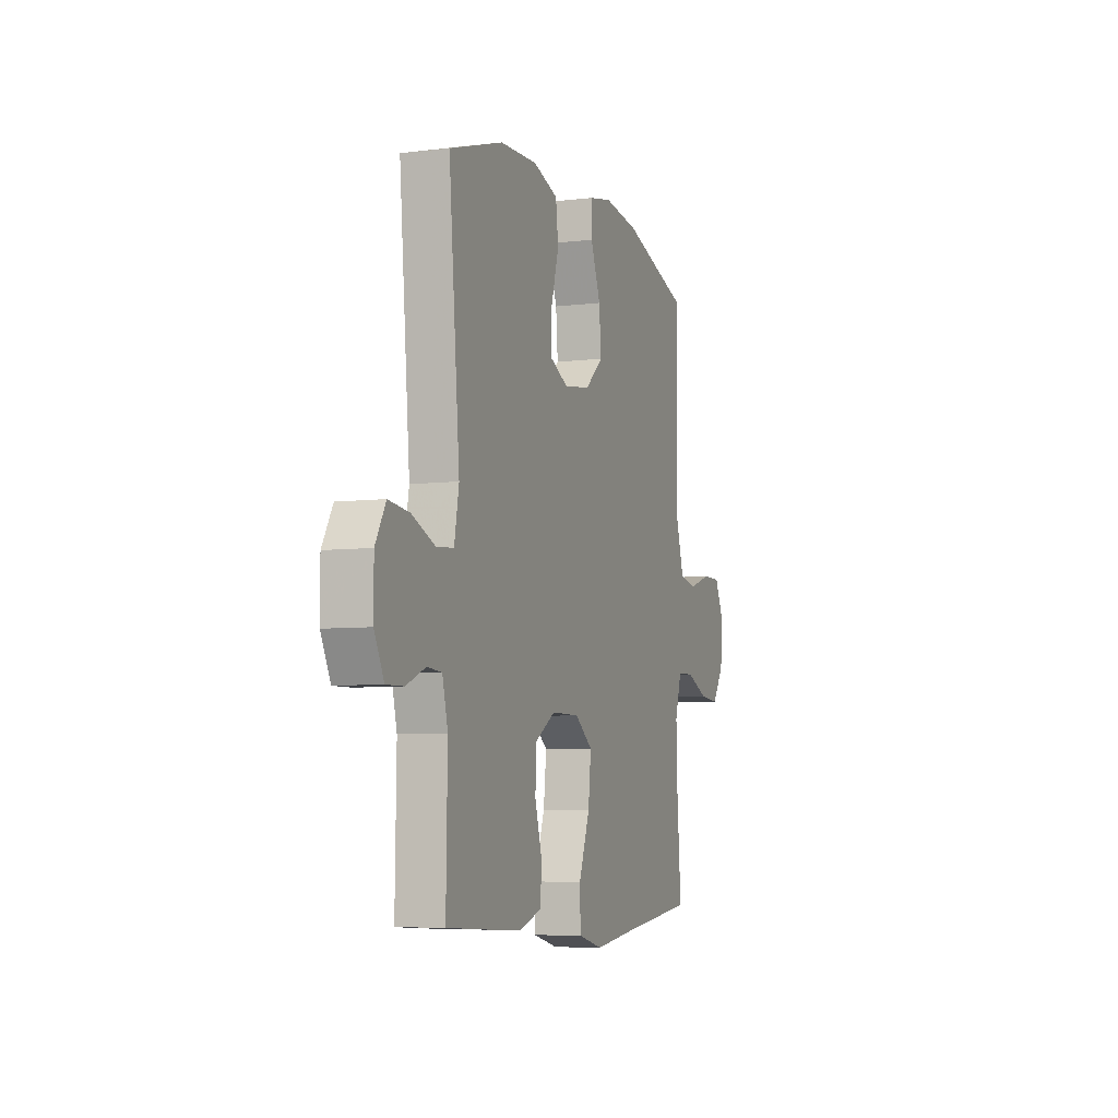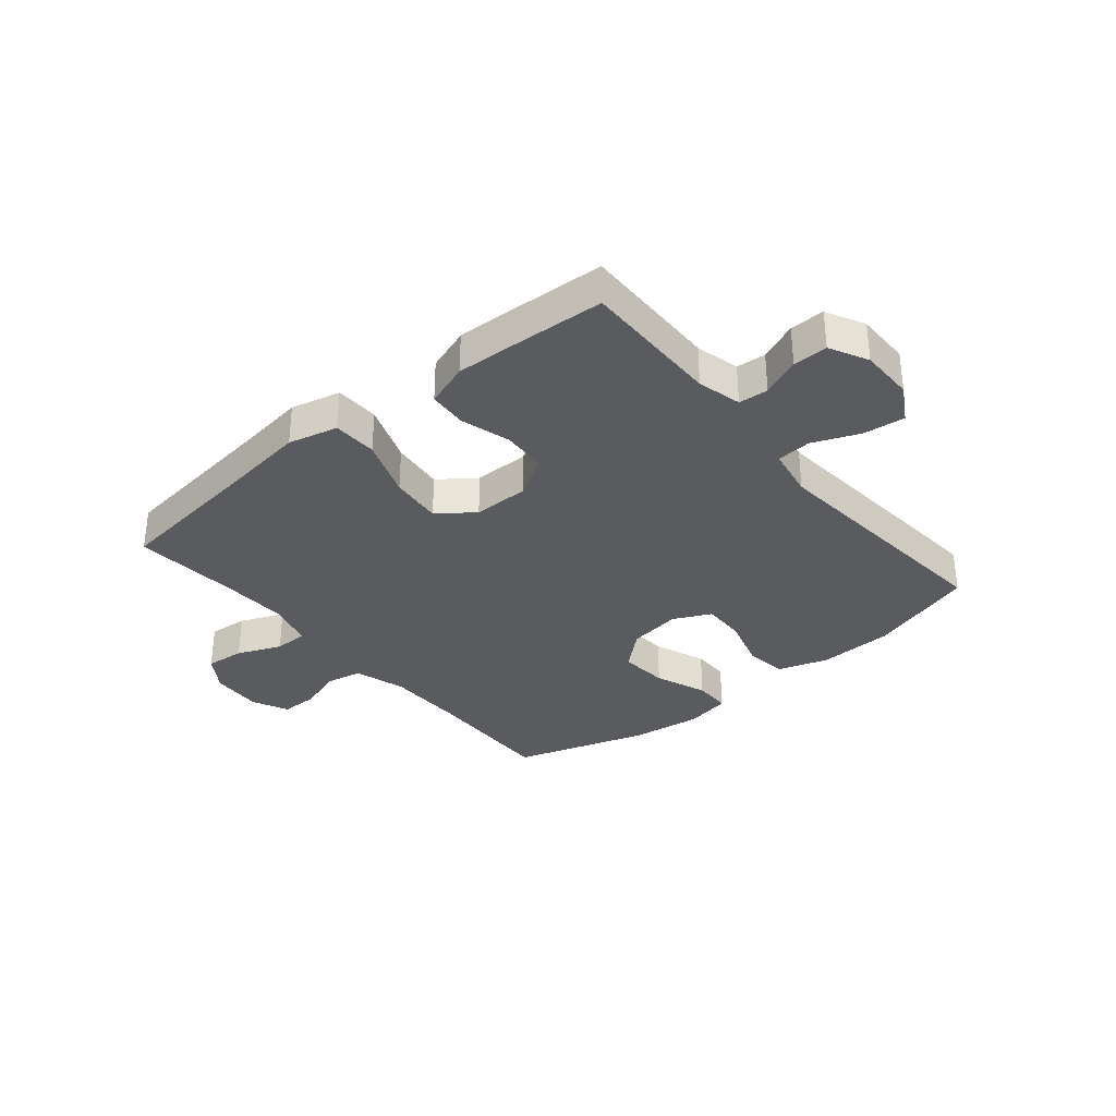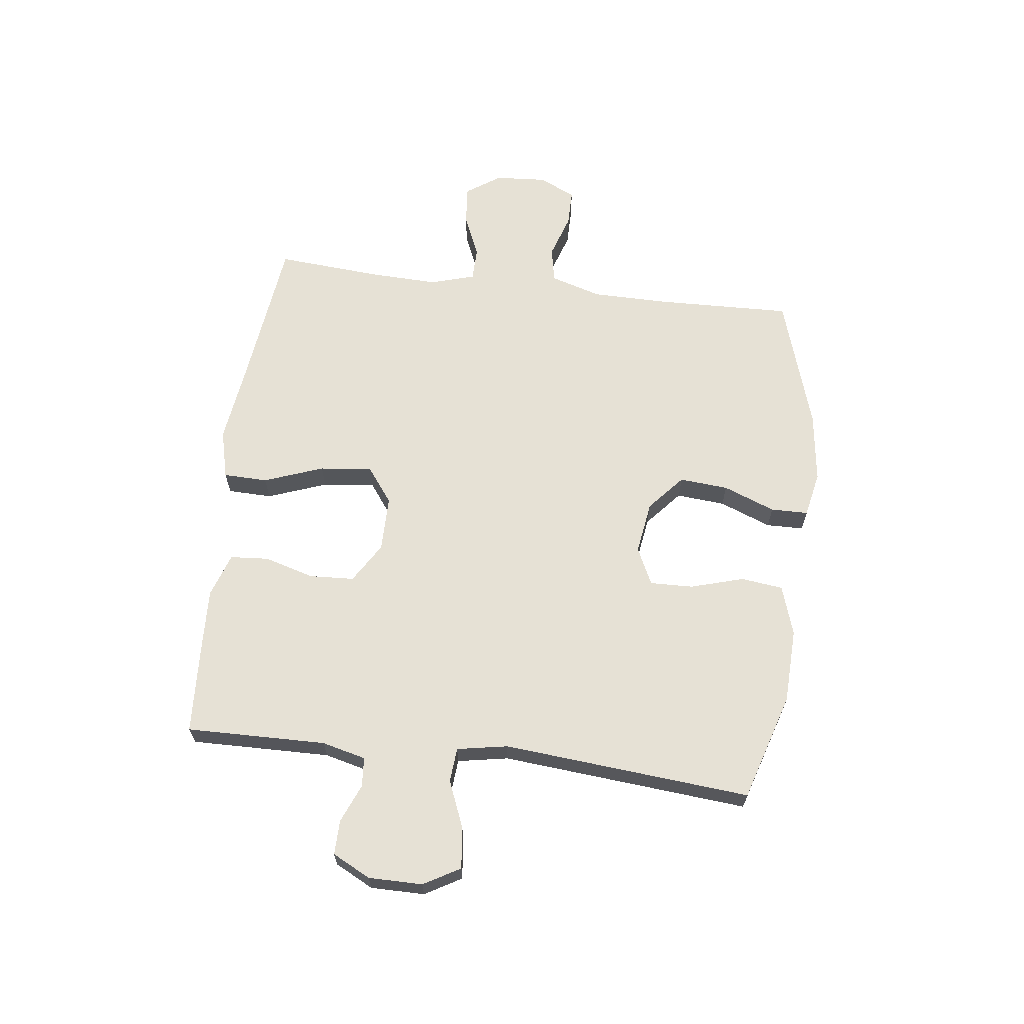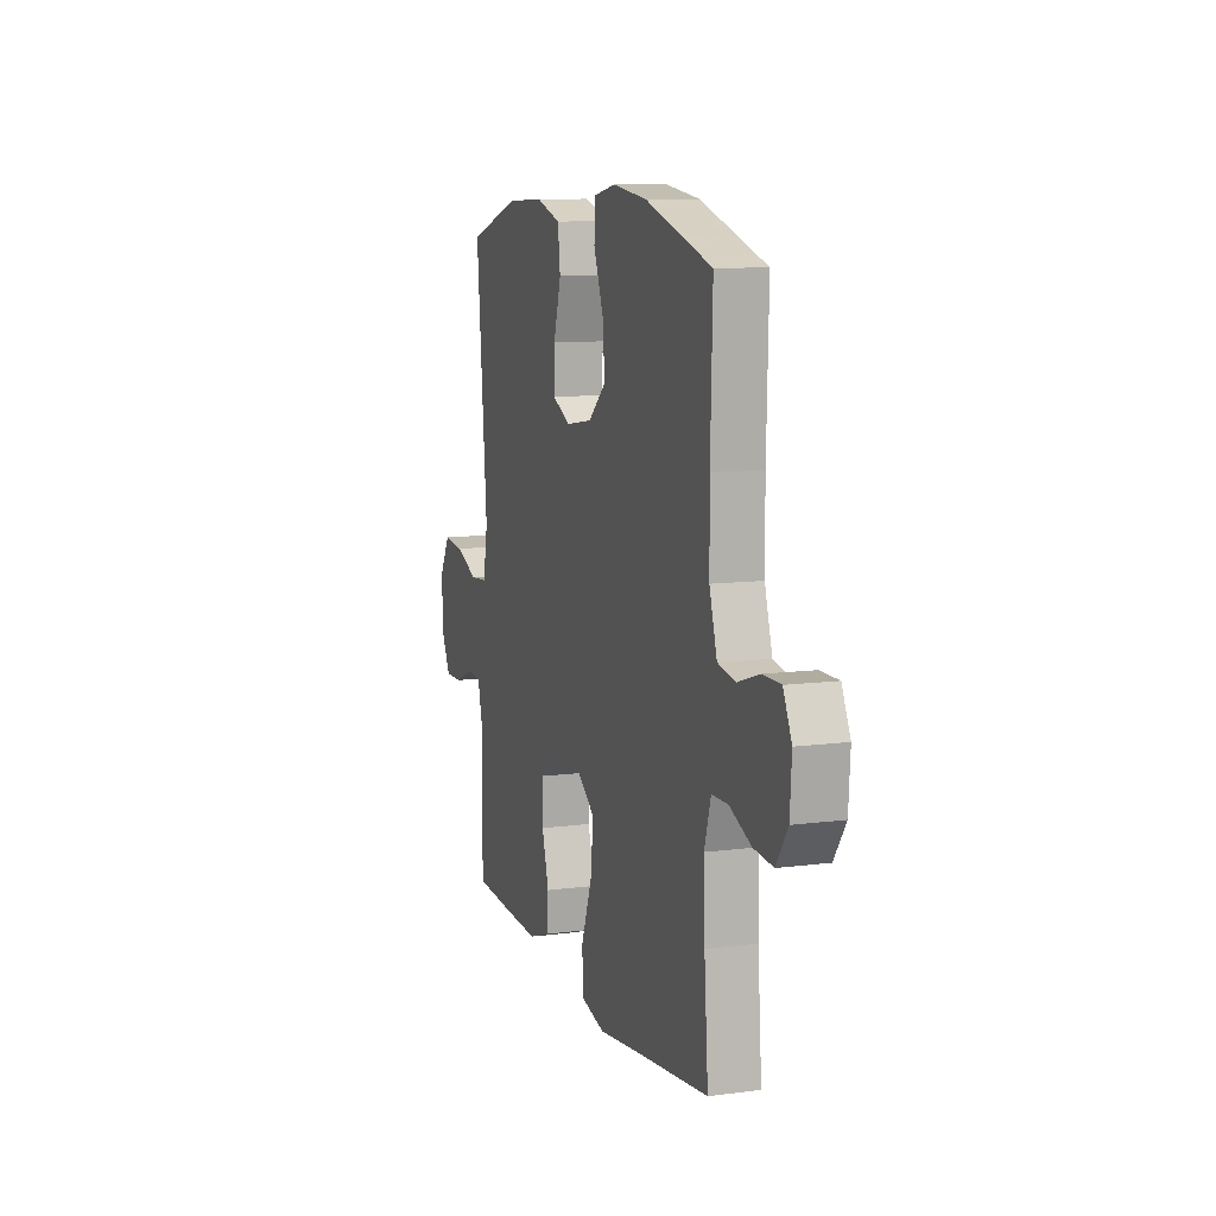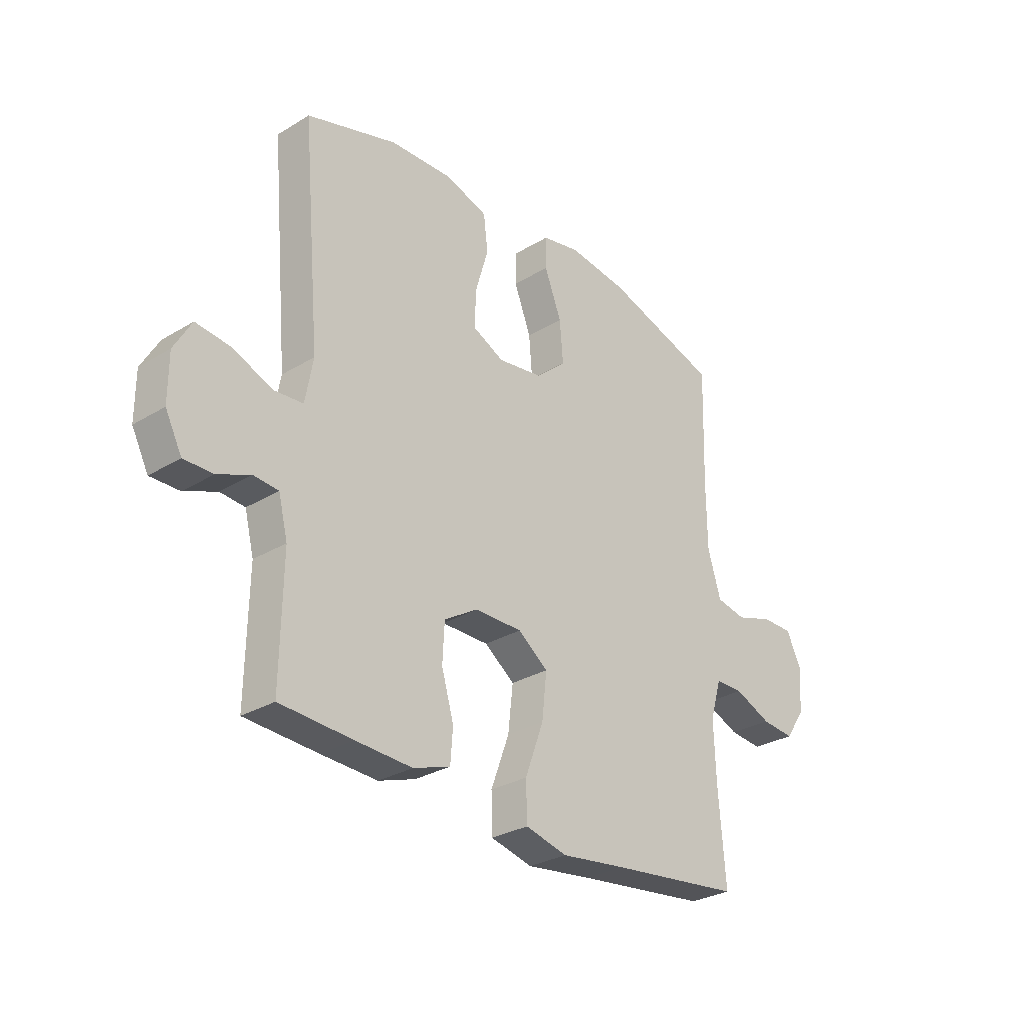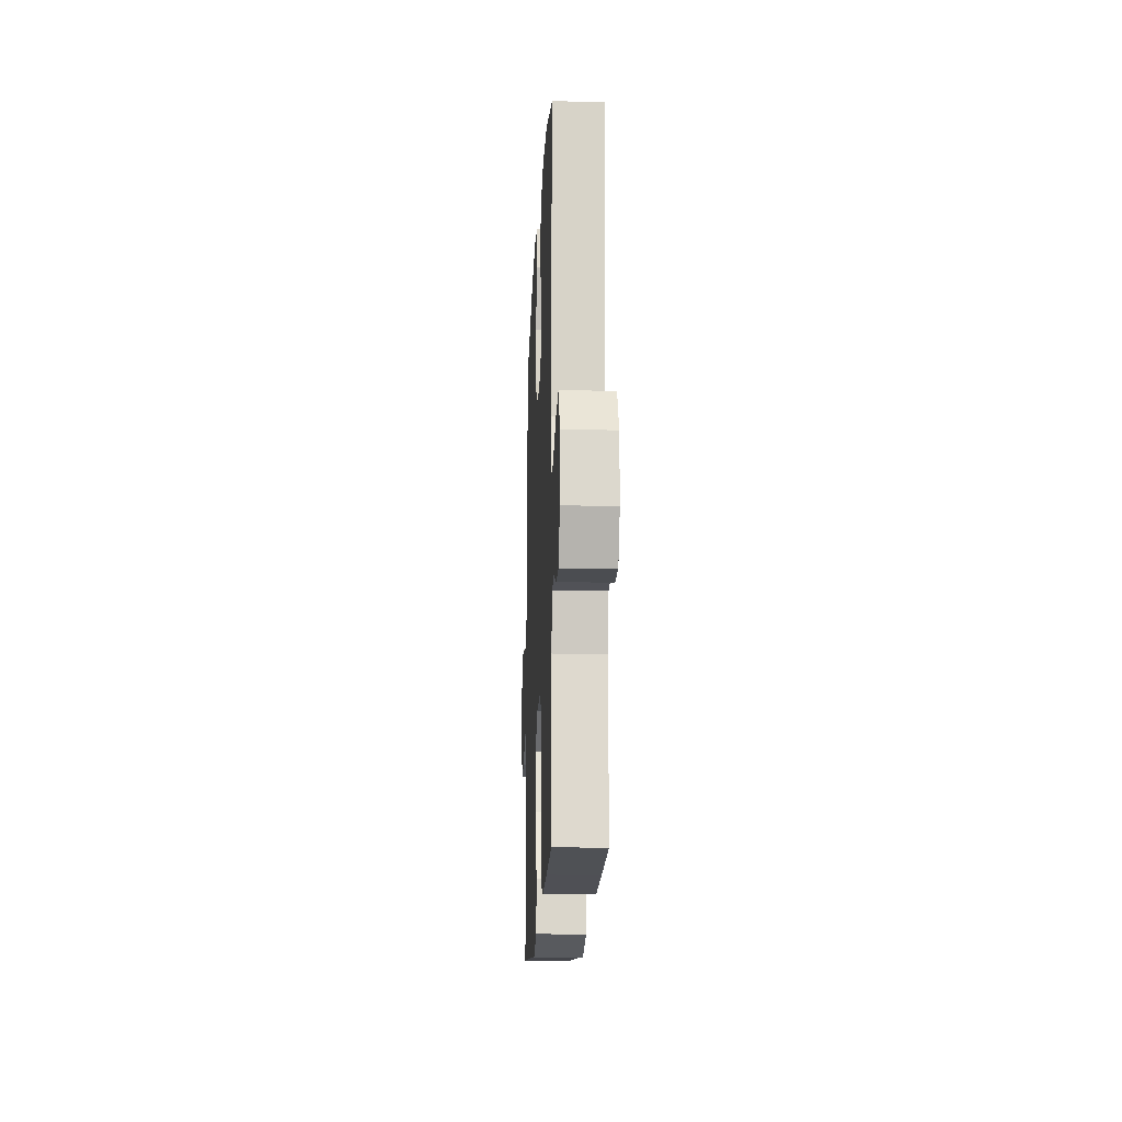
<metadata>
{"format":"obj","ext":"obj","renderer":"f3d","projection":"perspective","resolution":1024,"background":"white","views":[{"elev":-6.3,"azim":-70.1,"up":"+Z"},{"elev":-33.2,"azim":-140.3,"up":"+Y"},{"elev":64.8,"azim":-83.0,"up":"+Y"},{"elev":10.1,"azim":71.5,"up":"+Z"},{"elev":-29.3,"azim":-48.1,"up":"+Z"},{"elev":-17.0,"azim":-92.6,"up":"+Z"}]}
</metadata>
<code>
v 0.5 0.07 0.5
v 0.493 0.07 0.263
v 0.494 0.07 0.131
v 0.521 0.07 0.042
v 0.583 0.07 0.03
v 0.66 0.07 0.055
v 0.724 0.07 0.055
v 0.754 0.07 -0.008
v 0.748 0.07 -0.098
v 0.707 0.07 -0.158
v 0.639 0.07 -0.152
v 0.563 0.07 -0.12
v 0.505 0.07 -0.121
v 0.482 0.07 -0.198
v 0.486 0.07 -0.318
v 0.5 0.07 -0.5
v 0.229 0.07 -0.533
v 0.094 0.07 -0.551
v 0.008 0.07 -0.53
v 0.006 0.07 -0.453
v 0.044 0.07 -0.35
v 0.054 0.07 -0.259
v -0.008 0.07 -0.213
v -0.105 0.07 -0.213
v -0.175 0.07 -0.256
v -0.179 0.07 -0.334
v -0.154 0.07 -0.42
v -0.159 0.07 -0.487
v -0.235 0.07 -0.513
v -0.351 0.07 -0.508
v -0.5 0.07 -0.5
v -0.496 0.07 -0.257
v -0.515 0.07 -0.181
v -0.566 0.07 -0.177
v -0.633 0.07 -0.205
v -0.693 0.07 -0.206
v -0.727 0.07 -0.14
v -0.727 0.07 -0.046
v -0.691 0.07 0.017
v -0.619 0.07 0.009
v -0.538 0.07 -0.024
v -0.478 0.07 -0.019
v -0.462 0.07 0.069
v -0.5 0.07 0.5
v -0.313 0.07 0.558
v -0.183 0.07 0.563
v -0.096 0.07 0.535
v -0.087 0.07 0.462
v -0.114 0.07 0.37
v -0.116 0.07 0.295
v -0.051 0.07 0.264
v 0.041 0.07 0.278
v 0.104 0.07 0.333
v 0.097 0.07 0.418
v 0.062 0.07 0.508
v 0.063 0.07 0.573
v 0.142 0.07 0.589
v 0.265 0.07 0.573
v 0.5 0 0.5
v 0.493 0 0.263
v 0.494 0 0.131
v 0.521 0 0.042
v 0.583 0 0.03
v 0.66 0 0.055
v 0.724 0 0.055
v 0.754 0 -0.008
v 0.748 0 -0.098
v 0.707 0 -0.158
v 0.639 0 -0.152
v 0.563 0 -0.12
v 0.505 0 -0.121
v 0.482 0 -0.198
v 0.486 0 -0.318
v 0.5 0 -0.5
v 0.229 0 -0.533
v 0.094 0 -0.551
v 0.008 0 -0.53
v 0.006 0 -0.453
v 0.044 0 -0.35
v 0.054 0 -0.259
v -0.008 0 -0.213
v -0.105 0 -0.213
v -0.175 0 -0.256
v -0.179 0 -0.334
v -0.154 0 -0.42
v -0.159 0 -0.487
v -0.235 0 -0.513
v -0.351 0 -0.508
v -0.5 0 -0.5
v -0.496 0 -0.257
v -0.515 0 -0.181
v -0.566 0 -0.177
v -0.633 0 -0.205
v -0.693 0 -0.206
v -0.727 0 -0.14
v -0.727 0 -0.046
v -0.691 0 0.017
v -0.619 0 0.009
v -0.538 0 -0.024
v -0.478 0 -0.019
v -0.462 0 0.069
v -0.5 0 0.5
v -0.313 0 0.558
v -0.183 0 0.563
v -0.096 0 0.535
v -0.087 0 0.462
v -0.114 0 0.37
v -0.116 0 0.295
v -0.051 0 0.264
v 0.041 0 0.278
v 0.104 0 0.333
v 0.097 0 0.418
v 0.062 0 0.508
v 0.063 0 0.573
v 0.142 0 0.589
v 0.265 0 0.573
f 57 58 1 2
f 54 55 56 57
f 53 54 57 2
f 52 53 2 3
f 51 52 3 4
f 46 47 48 49
f 46 49 50
f 43 44 45 46
f 42 43 46 50
f 38 39 40 41
f 38 41 42
f 37 38 42
f 34 35 36 37
f 33 34 37 42
f 32 33 42 50
f 26 27 28 29
f 25 26 29 30
f 18 19 20 21
f 17 18 21 22
f 15 16 17 22
f 14 15 22 23
f 9 10 11 12
f 9 12 13
f 8 9 13
f 5 6 7 8
f 4 5 8 13
f 51 4 13 14
f 25 30 31 32
f 24 25 32 50
f 24 50 51
f 14 23 24 51
f 60 59 116 115
f 115 114 113 112
f 60 115 112 111
f 61 60 111 110
f 62 61 110 109
f 107 106 105 104
f 108 107 104
f 104 103 102 101
f 108 104 101 100
f 99 98 97 96
f 100 99 96
f 100 96 95
f 95 94 93 92
f 100 95 92 91
f 108 100 91 90
f 87 86 85 84
f 88 87 84 83
f 79 78 77 76
f 80 79 76 75
f 80 75 74 73
f 81 80 73 72
f 70 69 68 67
f 71 70 67
f 71 67 66
f 66 65 64 63
f 71 66 63 62
f 72 71 62 109
f 90 89 88 83
f 108 90 83 82
f 109 108 82
f 109 82 81 72
f 1 59 60 2
f 2 60 61 3
f 3 61 62 4
f 4 62 63 5
f 5 63 64 6
f 6 64 65 7
f 7 65 66 8
f 8 66 67 9
f 9 67 68 10
f 10 68 69 11
f 11 69 70 12
f 12 70 71 13
f 13 71 72 14
f 14 72 73 15
f 15 73 74 16
f 16 74 75 17
f 17 75 76 18
f 18 76 77 19
f 19 77 78 20
f 20 78 79 21
f 21 79 80 22
f 22 80 81 23
f 23 81 82 24
f 24 82 83 25
f 25 83 84 26
f 26 84 85 27
f 27 85 86 28
f 28 86 87 29
f 29 87 88 30
f 30 88 89 31
f 31 89 90 32
f 32 90 91 33
f 33 91 92 34
f 34 92 93 35
f 35 93 94 36
f 36 94 95 37
f 37 95 96 38
f 38 96 97 39
f 39 97 98 40
f 40 98 99 41
f 41 99 100 42
f 42 100 101 43
f 43 101 102 44
f 44 102 103 45
f 45 103 104 46
f 46 104 105 47
f 47 105 106 48
f 48 106 107 49
f 49 107 108 50
f 50 108 109 51
f 51 109 110 52
f 52 110 111 53
f 53 111 112 54
f 54 112 113 55
f 55 113 114 56
f 56 114 115 57
f 57 115 116 58
f 58 116 59 1

</code>
